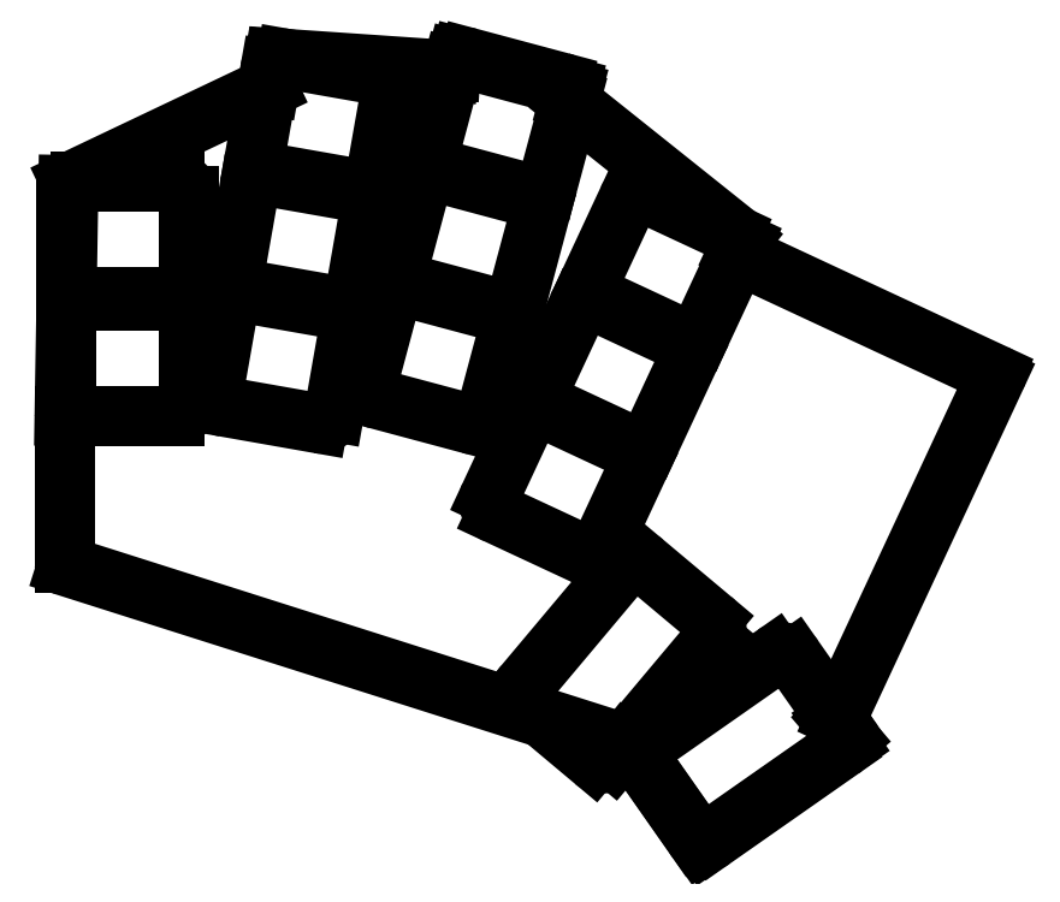
<metadata>
{"format":"dxf","ext":"dxf","renderer":"ezdxf+matplotlib","layout":"modelspace","background":"white","min_lineweight":24,"dpi":150}
</metadata>
<code>
0
SECTION
2
ENTITIES
0
LINE
8
0
10
93.25
20
-91.25
11
106.8
21
-91.25
0
LINE
8
0
10
108.8
20
-89.25
11
108.8
21
-76.75
0
LINE
8
0
10
106.8
20
-74.75
11
93.25
21
-74.75
0
LINE
8
0
10
91.25
20
-76.75
11
91.25
21
-89.25
0
LINE
8
0
10
93.25
20
-74.25
11
106.8
21
-74.25
0
LINE
8
0
10
108.8
20
-72.25
11
108.8
21
-59.75
0
LINE
8
0
10
106.8
20
-57.75
11
93.25
21
-57.75
0
LINE
8
0
10
91.25
20
-59.75
11
91.25
21
-72.25
0
LINE
8
0
10
113.9
20
-89.95
11
127.2
21
-92.3
0
LINE
8
0
10
129.5
20
-90.67
11
131.7
21
-78.36
0
LINE
8
0
10
130.1
20
-76.05
11
116.8
21
-73.7
0
LINE
8
0
10
114.5
20
-75.33
11
112.3
21
-87.64
0
LINE
8
0
10
116.9
20
-73.21
11
130.2
21
-75.56
0
LINE
8
0
10
132.5
20
-73.93
11
134.7
21
-61.62
0
LINE
8
0
10
133
20
-59.31
11
119.7
21
-56.96
0
LINE
8
0
10
117.4
20
-58.58
11
115.2
21
-70.89
0
LINE
8
0
10
119.8
20
-56.47
11
133.1
21
-58.81
0
LINE
8
0
10
135.4
20
-57.19
11
137.6
21
-44.88
0
LINE
8
0
10
136
20
-42.56
11
122.7
21
-40.22
0
LINE
8
0
10
120.4
20
-41.84
11
118.2
21
-54.15
0
LINE
8
0
10
135.7
20
-88.86
11
148.8
21
-92.35
0
LINE
8
0
10
151.2
20
-90.94
11
154.5
21
-78.86
0
LINE
8
0
10
153.1
20
-76.41
11
140
21
-72.92
0
LINE
8
0
10
137.6
20
-74.33
11
134.3
21
-86.41
0
LINE
8
0
10
140.1
20
-72.44
11
153.2
21
-75.93
0
LINE
8
0
10
155.6
20
-74.52
11
158.9
21
-62.44
0
LINE
8
0
10
157.5
20
-59.99
11
144.4
21
-56.5
0
LINE
8
0
10
142
20
-57.91
11
138.7
21
-69.99
0
LINE
8
0
10
144.5
20
-56.02
11
157.6
21
-59.51
0
LINE
8
0
10
160
20
-58.1
11
163.3
21
-46.02
0
LINE
8
0
10
161.9
20
-43.57
11
148.8
21
-40.08
0
LINE
8
0
10
146.4
20
-41.49
11
143.1
21
-53.57
0
LINE
8
0
10
152.8
20
-105.3
11
165
21
-111
0
LINE
8
0
10
167.6
20
-110
11
172.9
21
-98.68
0
LINE
8
0
10
172
20
-96.02
11
159.7
21
-90.31
0
LINE
8
0
10
157.1
20
-91.28
11
151.8
21
-102.6
0
LINE
8
0
10
159.9
20
-89.86
11
172.2
21
-95.57
0
LINE
8
0
10
174.8
20
-94.6
11
180.1
21
-83.27
0
LINE
8
0
10
179.1
20
-80.61
11
166.9
21
-74.91
0
LINE
8
0
10
164.2
20
-75.87
11
159
21
-87.2
0
LINE
8
0
10
167.1
20
-74.45
11
179.4
21
-80.16
0
LINE
8
0
10
182
20
-79.19
11
187.3
21
-67.86
0
LINE
8
0
10
186.3
20
-65.21
11
174.1
21
-59.5
0
LINE
8
0
10
171.4
20
-60.47
11
166.2
21
-71.8
0
LINE
8
0
10
169.4
20
-140.2
11
183.7
21
-123.2
0
LINE
8
0
10
156.7
20
-129.6
11
171
21
-112.6
0
LINE
8
0
10
183.6
20
-151.7
11
201.9
21
-138.9
0
LINE
8
0
10
174.2
20
-138.2
11
192.4
21
-125.4
0
ARC
8
0
10
106.8
20
-89.25
40
2
50
270
51
0
0
ARC
8
0
10
106.8
20
-76.75
40
2
50
0
51
90
0
ARC
8
0
10
93.25
20
-76.75
40
2
50
90
51
180
0
ARC
8
0
10
93.25
20
-89.25
40
2
50
180
51
270
0
ARC
8
0
10
106.8
20
-72.25
40
2
50
270
51
0
0
ARC
8
0
10
106.8
20
-59.75
40
2
50
0
51
90
0
ARC
8
0
10
93.25
20
-59.75
40
2
50
90
51
180
0
ARC
8
0
10
93.25
20
-72.25
40
2
50
180
51
270
0
ARC
8
0
10
153.7
20
-74
40
2
50
255
51
345
0
ARC
8
0
10
156.9
20
-61.92
40
2
50
345
51
75
0
ARC
8
0
10
143.9
20
-58.43
40
2
50
75
51
165
0
ARC
8
0
10
140.7
20
-70.5
40
2
50
165
51
255
0
ARC
8
0
10
158.1
20
-57.58
40
2
50
255
51
345
0
ARC
8
0
10
161.3
20
-45.5
40
2
50
345
51
75
0
ARC
8
0
10
148.3
20
-42.01
40
2
50
75
51
165
0
ARC
8
0
10
145.1
20
-54.08
40
2
50
165
51
255
0
ARC
8
0
10
149.3
20
-90.42
40
2
50
255
51
345
0
ARC
8
0
10
152.5
20
-78.34
40
2
50
345
51
75
0
ARC
8
0
10
139.5
20
-74.85
40
2
50
75
51
165
0
ARC
8
0
10
136.3
20
-86.92
40
2
50
165
51
255
0
ARC
8
0
10
165.8
20
-109.2
40
2
50
245
51
335
0
ARC
8
0
10
171.1
20
-97.83
40
2
50
335
51
65
0
ARC
8
0
10
158.9
20
-92.13
40
2
50
65
51
155
0
ARC
8
0
10
153.6
20
-103.5
40
2
50
155
51
245
0
ARC
8
0
10
173
20
-93.75
40
2
50
245
51
335
0
ARC
8
0
10
178.3
20
-82.43
40
2
50
335
51
65
0
ARC
8
0
10
166.1
20
-76.72
40
2
50
65
51
155
0
ARC
8
0
10
160.8
20
-88.05
40
2
50
155
51
245
0
ARC
8
0
10
180.2
20
-78.35
40
2
50
245
51
335
0
ARC
8
0
10
185.5
20
-67.02
40
2
50
335
51
65
0
ARC
8
0
10
173.2
20
-61.31
40
2
50
65
51
155
0
ARC
8
0
10
168
20
-72.64
40
2
50
155
51
245
0
ARC
8
0
10
127.6
20
-90.33
40
2
50
260
51
350
0
ARC
8
0
10
129.7
20
-78.02
40
2
50
350
51
80
0
ARC
8
0
10
116.4
20
-75.67
40
2
50
80
51
170
0
ARC
8
0
10
114.3
20
-87.98
40
2
50
170
51
260
0
ARC
8
0
10
130.5
20
-73.59
40
2
50
260
51
350
0
ARC
8
0
10
132.7
20
-61.28
40
2
50
350
51
80
0
ARC
8
0
10
119.4
20
-58.93
40
2
50
80
51
170
0
ARC
8
0
10
117.2
20
-71.24
40
2
50
170
51
260
0
ARC
8
0
10
133.5
20
-56.84
40
2
50
260
51
350
0
ARC
8
0
10
135.6
20
-44.53
40
2
50
350
51
80
0
ARC
8
0
10
122.3
20
-42.19
40
2
50
80
51
170
0
ARC
8
0
10
120.2
20
-54.5
40
2
50
170
51
260
0
LINE
8
0
10
183.4
20
-120.3
11
173.9
21
-112.3
0
LINE
8
0
10
157
20
-132.4
11
166.6
21
-140.4
0
LINE
8
0
10
202.4
20
-136.1
11
195.2
21
-125.9
0
LINE
8
0
10
173.7
20
-141
11
180.9
21
-151.2
0
ARC
8
0
10
200.7
20
-137.3
40
2
50
305
51
35
0
ARC
8
0
10
193.5
20
-127
40
2
50
35
51
125
0
ARC
8
0
10
175.3
20
-139.8
40
2
50
125
51
215
0
ARC
8
0
10
182.5
20
-150
40
2
50
215
51
305
0
ARC
8
0
10
182.2
20
-121.9
40
2
50
320
51
50
0
ARC
8
0
10
172.6
20
-113.8
40
2
50
50
51
140
0
ARC
8
0
10
158.3
20
-130.9
40
2
50
140
51
230
0
ARC
8
0
10
167.9
20
-138.9
40
2
50
230
51
320
0
LINE
8
0
10
91
20
-91.27
11
91.54
21
-58.25
0
LINE
8
0
10
91.83
20
-57.81
11
120
21
-44.41
0
LINE
8
0
10
120.3
20
-44.04
11
120.9
21
-40.55
0
LINE
8
0
10
121.4
20
-40.14
11
146.2
21
-41.85
0
LINE
8
0
10
146.7
20
-41.48
11
147
21
-40.41
0
LINE
8
0
10
147.6
20
-40.06
11
163.1
21
-44.21
0
LINE
8
0
10
163.4
20
-44.82
11
163.1
21
-45.97
0
LINE
8
0
10
163.3
20
-46.49
11
187.6
21
-65.92
0
LINE
8
0
10
187.2
20
-67.63
11
187.8
21
-66.52
0
LINE
8
0
10
200.8
20
-134.8
11
203
21
-137.3
0
LINE
8
0
10
202.9
20
-138.1
11
182.4
21
-152.4
0
LINE
8
0
10
181.7
20
-152.3
11
172.7
21
-139.5
0
LINE
8
0
10
172.6
20
-139.4
11
171.1
21
-138.1
0
LINE
8
0
10
170.9
20
-138.1
11
91.35
21
-112.8
0
LINE
8
0
10
91
20
-112.3
11
91
21
-91.27
0
LINE
8
0
10
187.5
20
-68.3
11
223.7
21
-85.19
0
LINE
8
0
10
224
20
-85.86
11
201.4
21
-134.3
0
LINE
8
0
10
201.2
20
-134.5
11
200.8
21
-134.8
0
ARC
8
0
10
92.04
20
-58.26
40
0.5
50
115.4
51
179.1
0
ARC
8
0
10
119.8
20
-43.96
40
0.5
50
295.4
51
350
0
ARC
8
0
10
121.4
20
-40.64
40
0.5
50
86.06
51
170
0
ARC
8
0
10
146.2
20
-41.35
40
0.5
50
266.1
51
345
0
ARC
8
0
10
147.5
20
-40.54
40
0.5
50
75
51
165
0
ARC
8
0
10
163
20
-44.69
40
0.5
50
345
51
75
0
ARC
8
0
10
163.6
20
-46.1
40
0.5
50
165
51
231.4
0
ARC
8
0
10
187.3
20
-66.31
40
0.5
50
335
51
51.38
0
ARC
8
0
10
187.7
20
-67.85
40
0.5
50
155
51
245
0
ARC
8
0
10
223.5
20
-85.65
40
0.5
50
335
51
65
0
ARC
8
0
10
200.9
20
-134.1
40
0.5
50
305
51
335
0
ARC
8
0
10
202.6
20
-137.7
40
0.5
50
305
51
40.53
0
ARC
8
0
10
182.1
20
-152
40
0.5
50
215
51
305
0
ARC
8
0
10
172.3
20
-139.8
40
0.5
50
35
51
51.25
0
ARC
8
0
10
170.8
20
-138.5
40
0.5
50
51.25
51
72.36
0
ARC
8
0
10
91.5
20
-112.3
40
0.5
50
180
51
252.4
0
ARC
8
0
10
91.5
20
-91.27
40
0.5
50
179.1
51
180
0
ENDSEC
0
EOF

</code>
